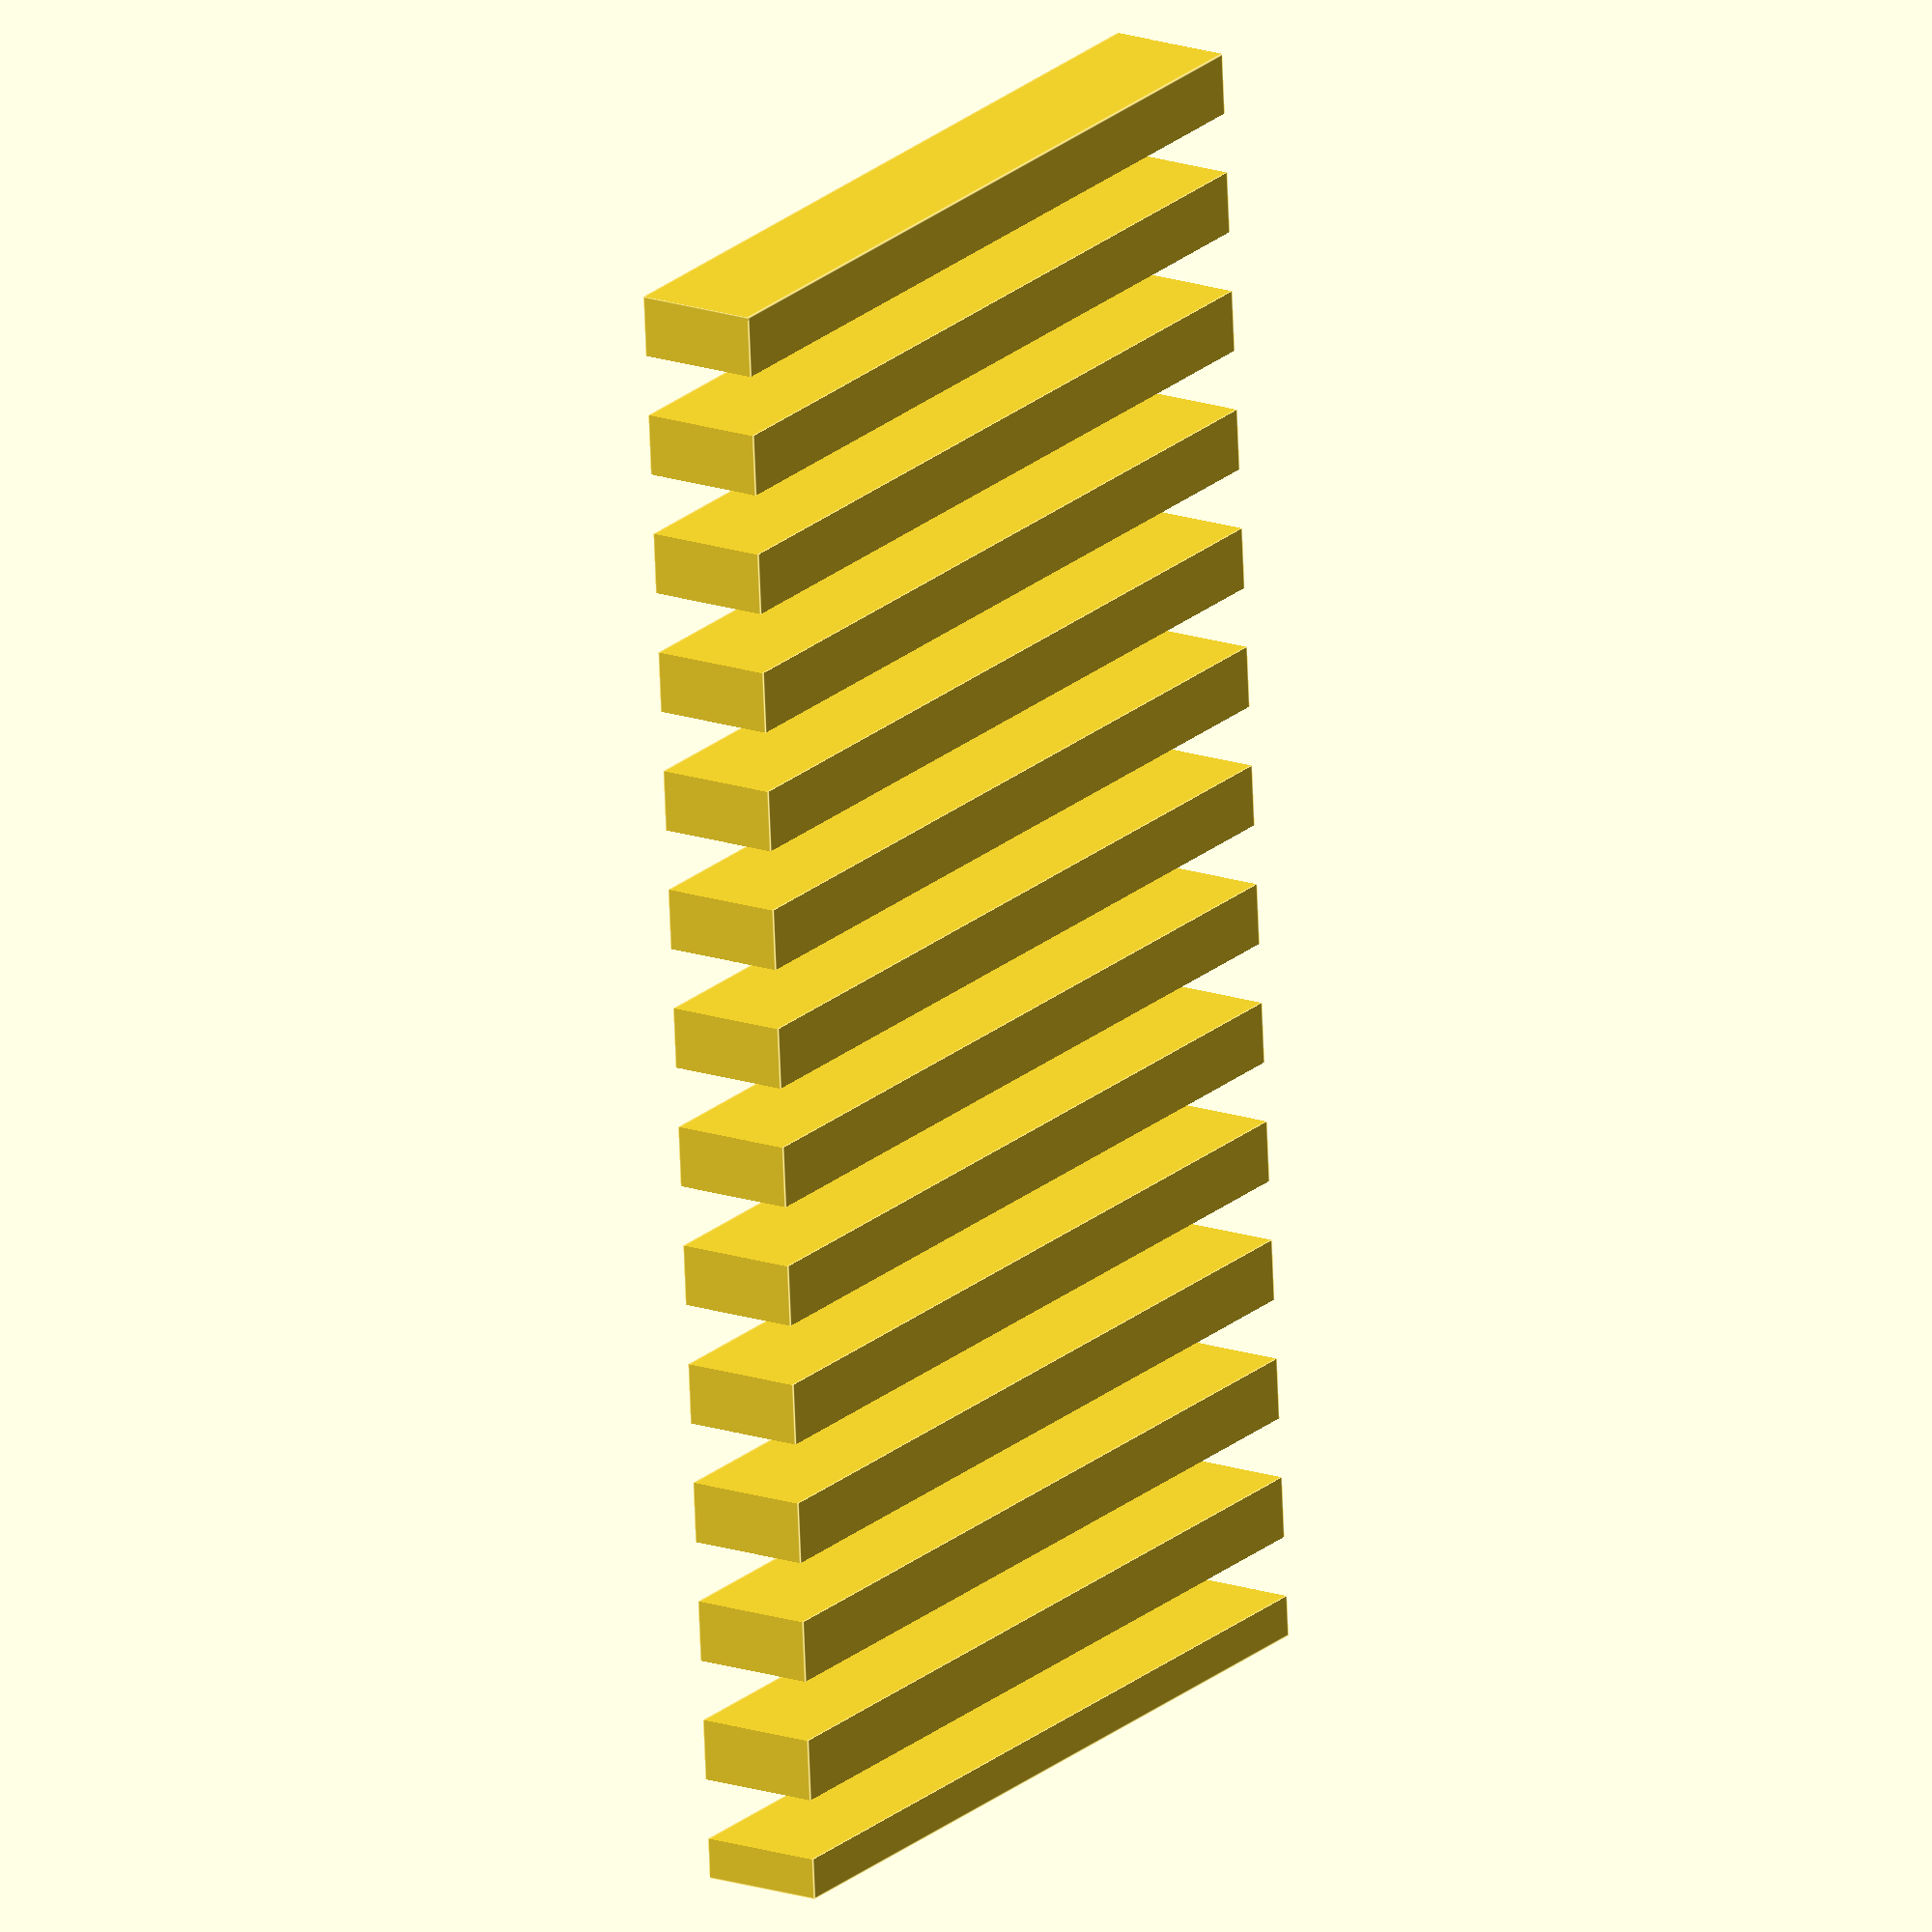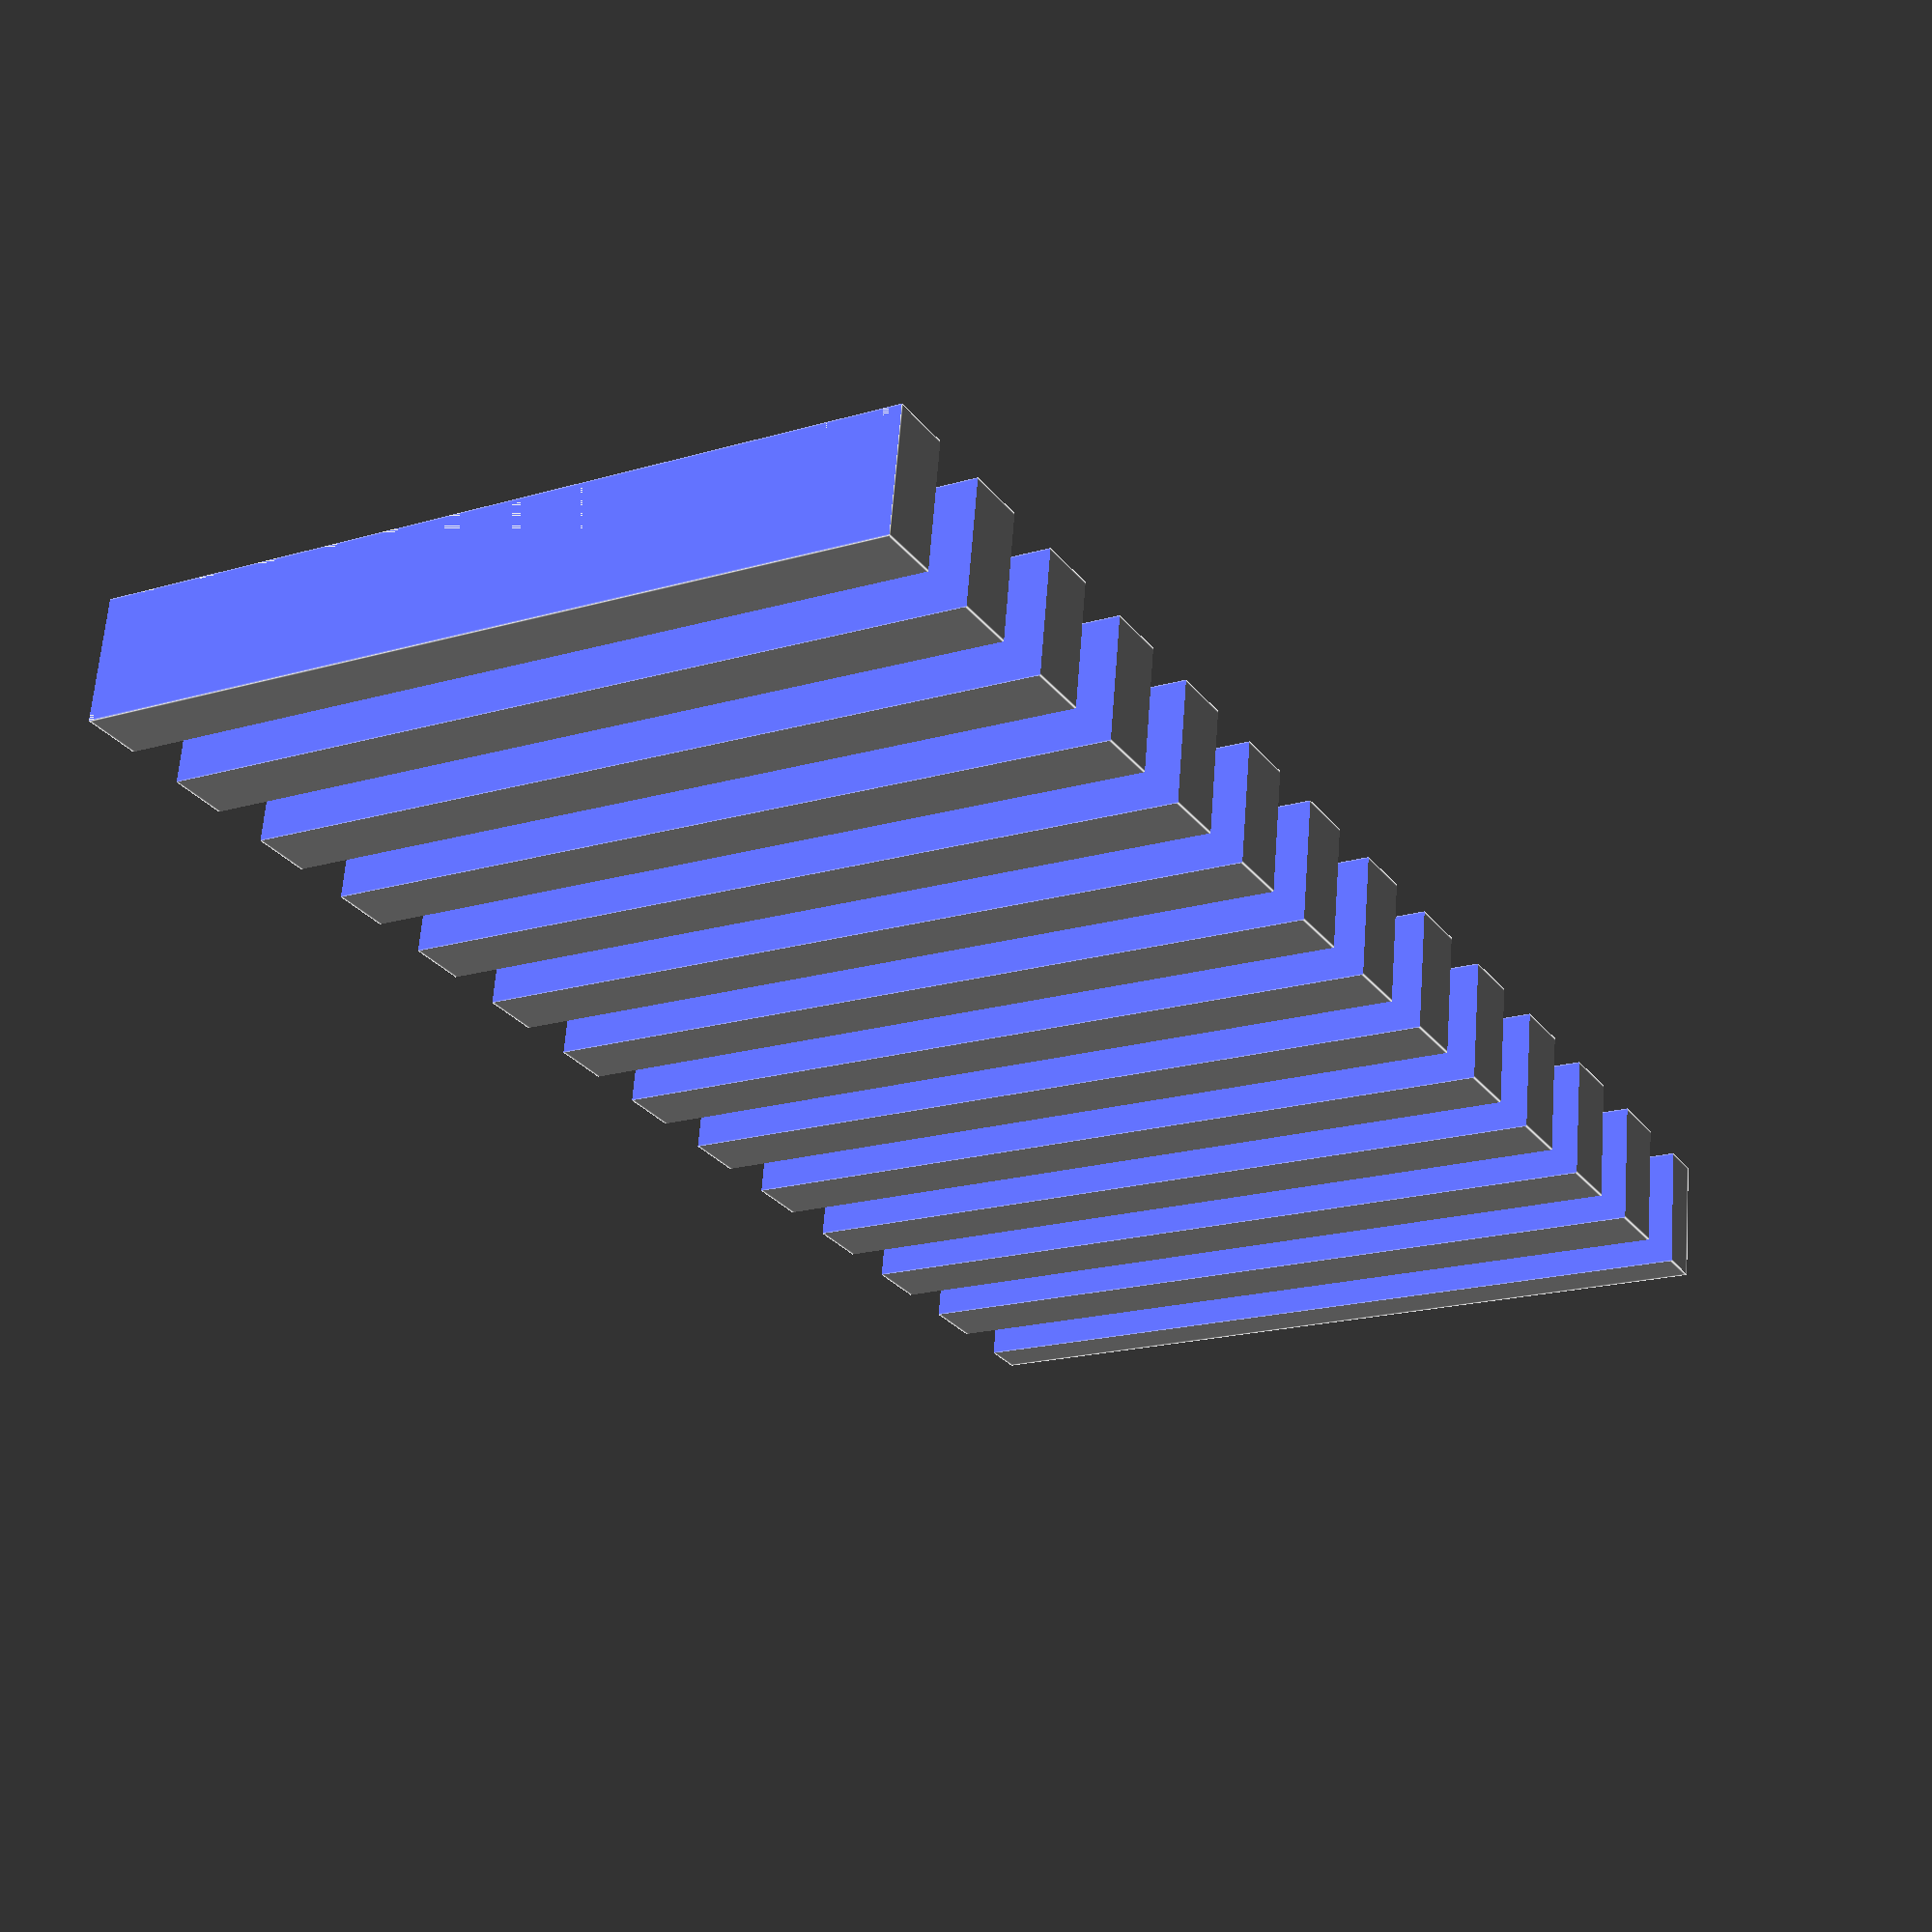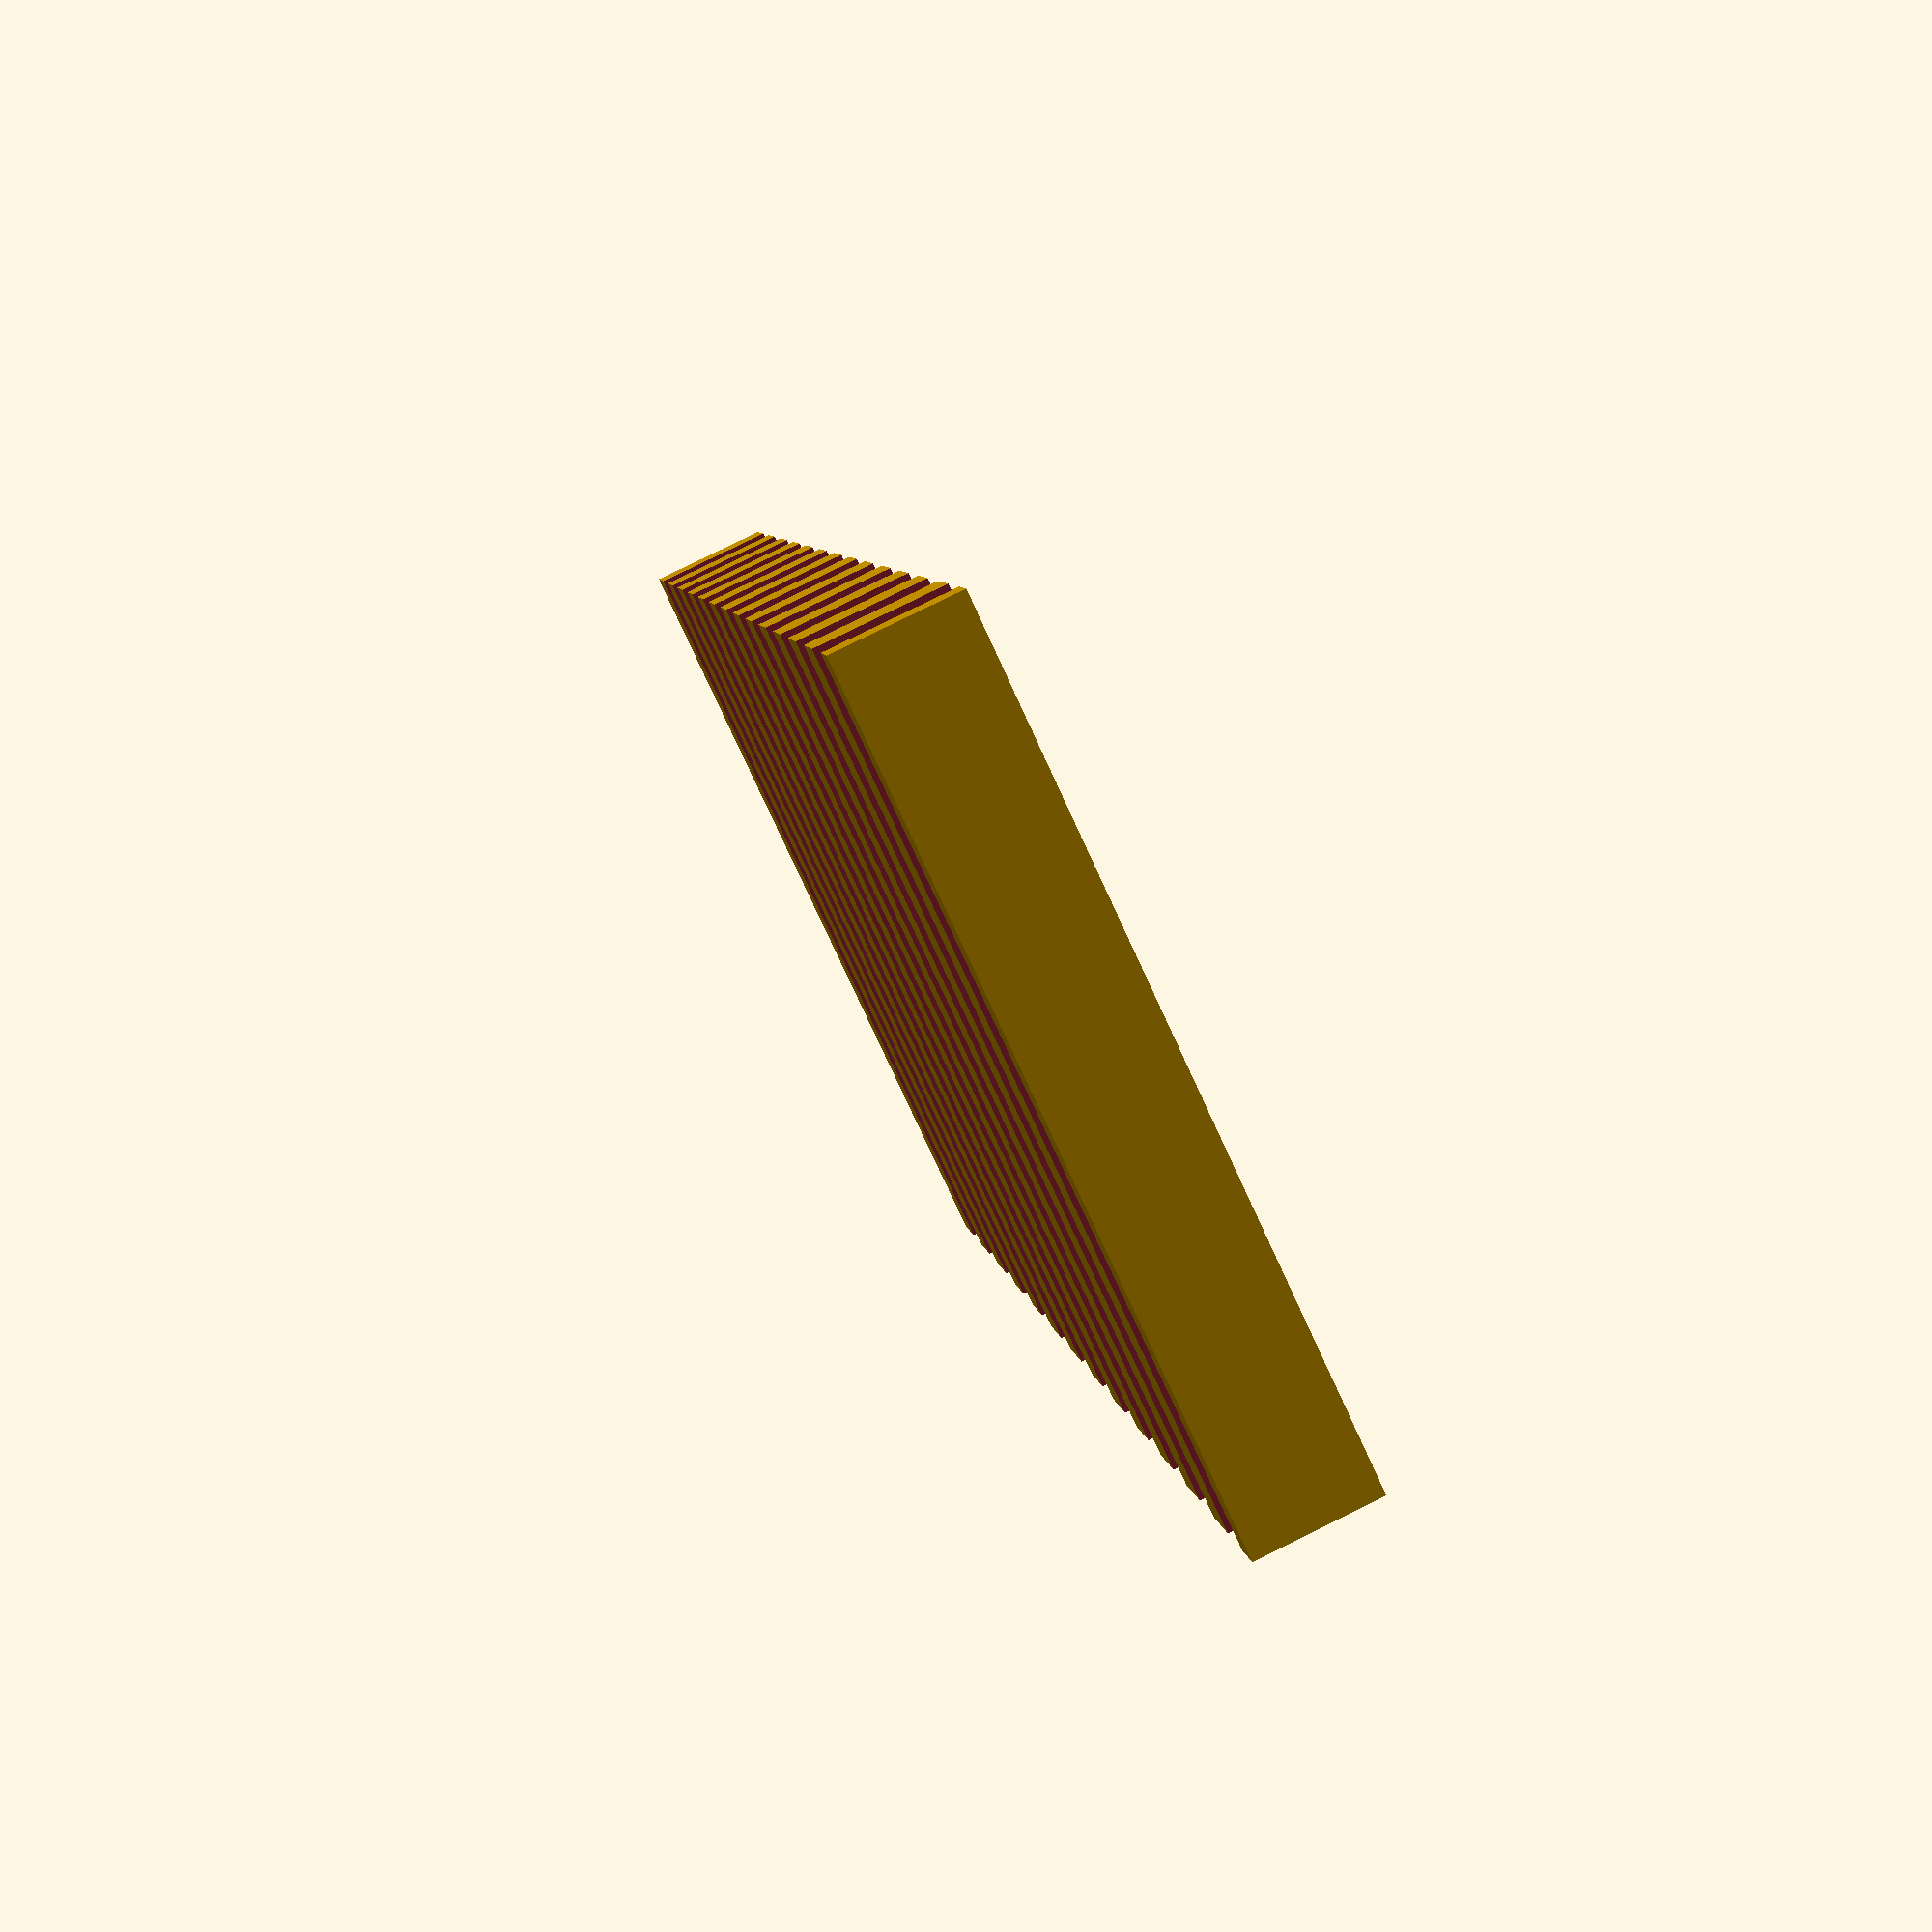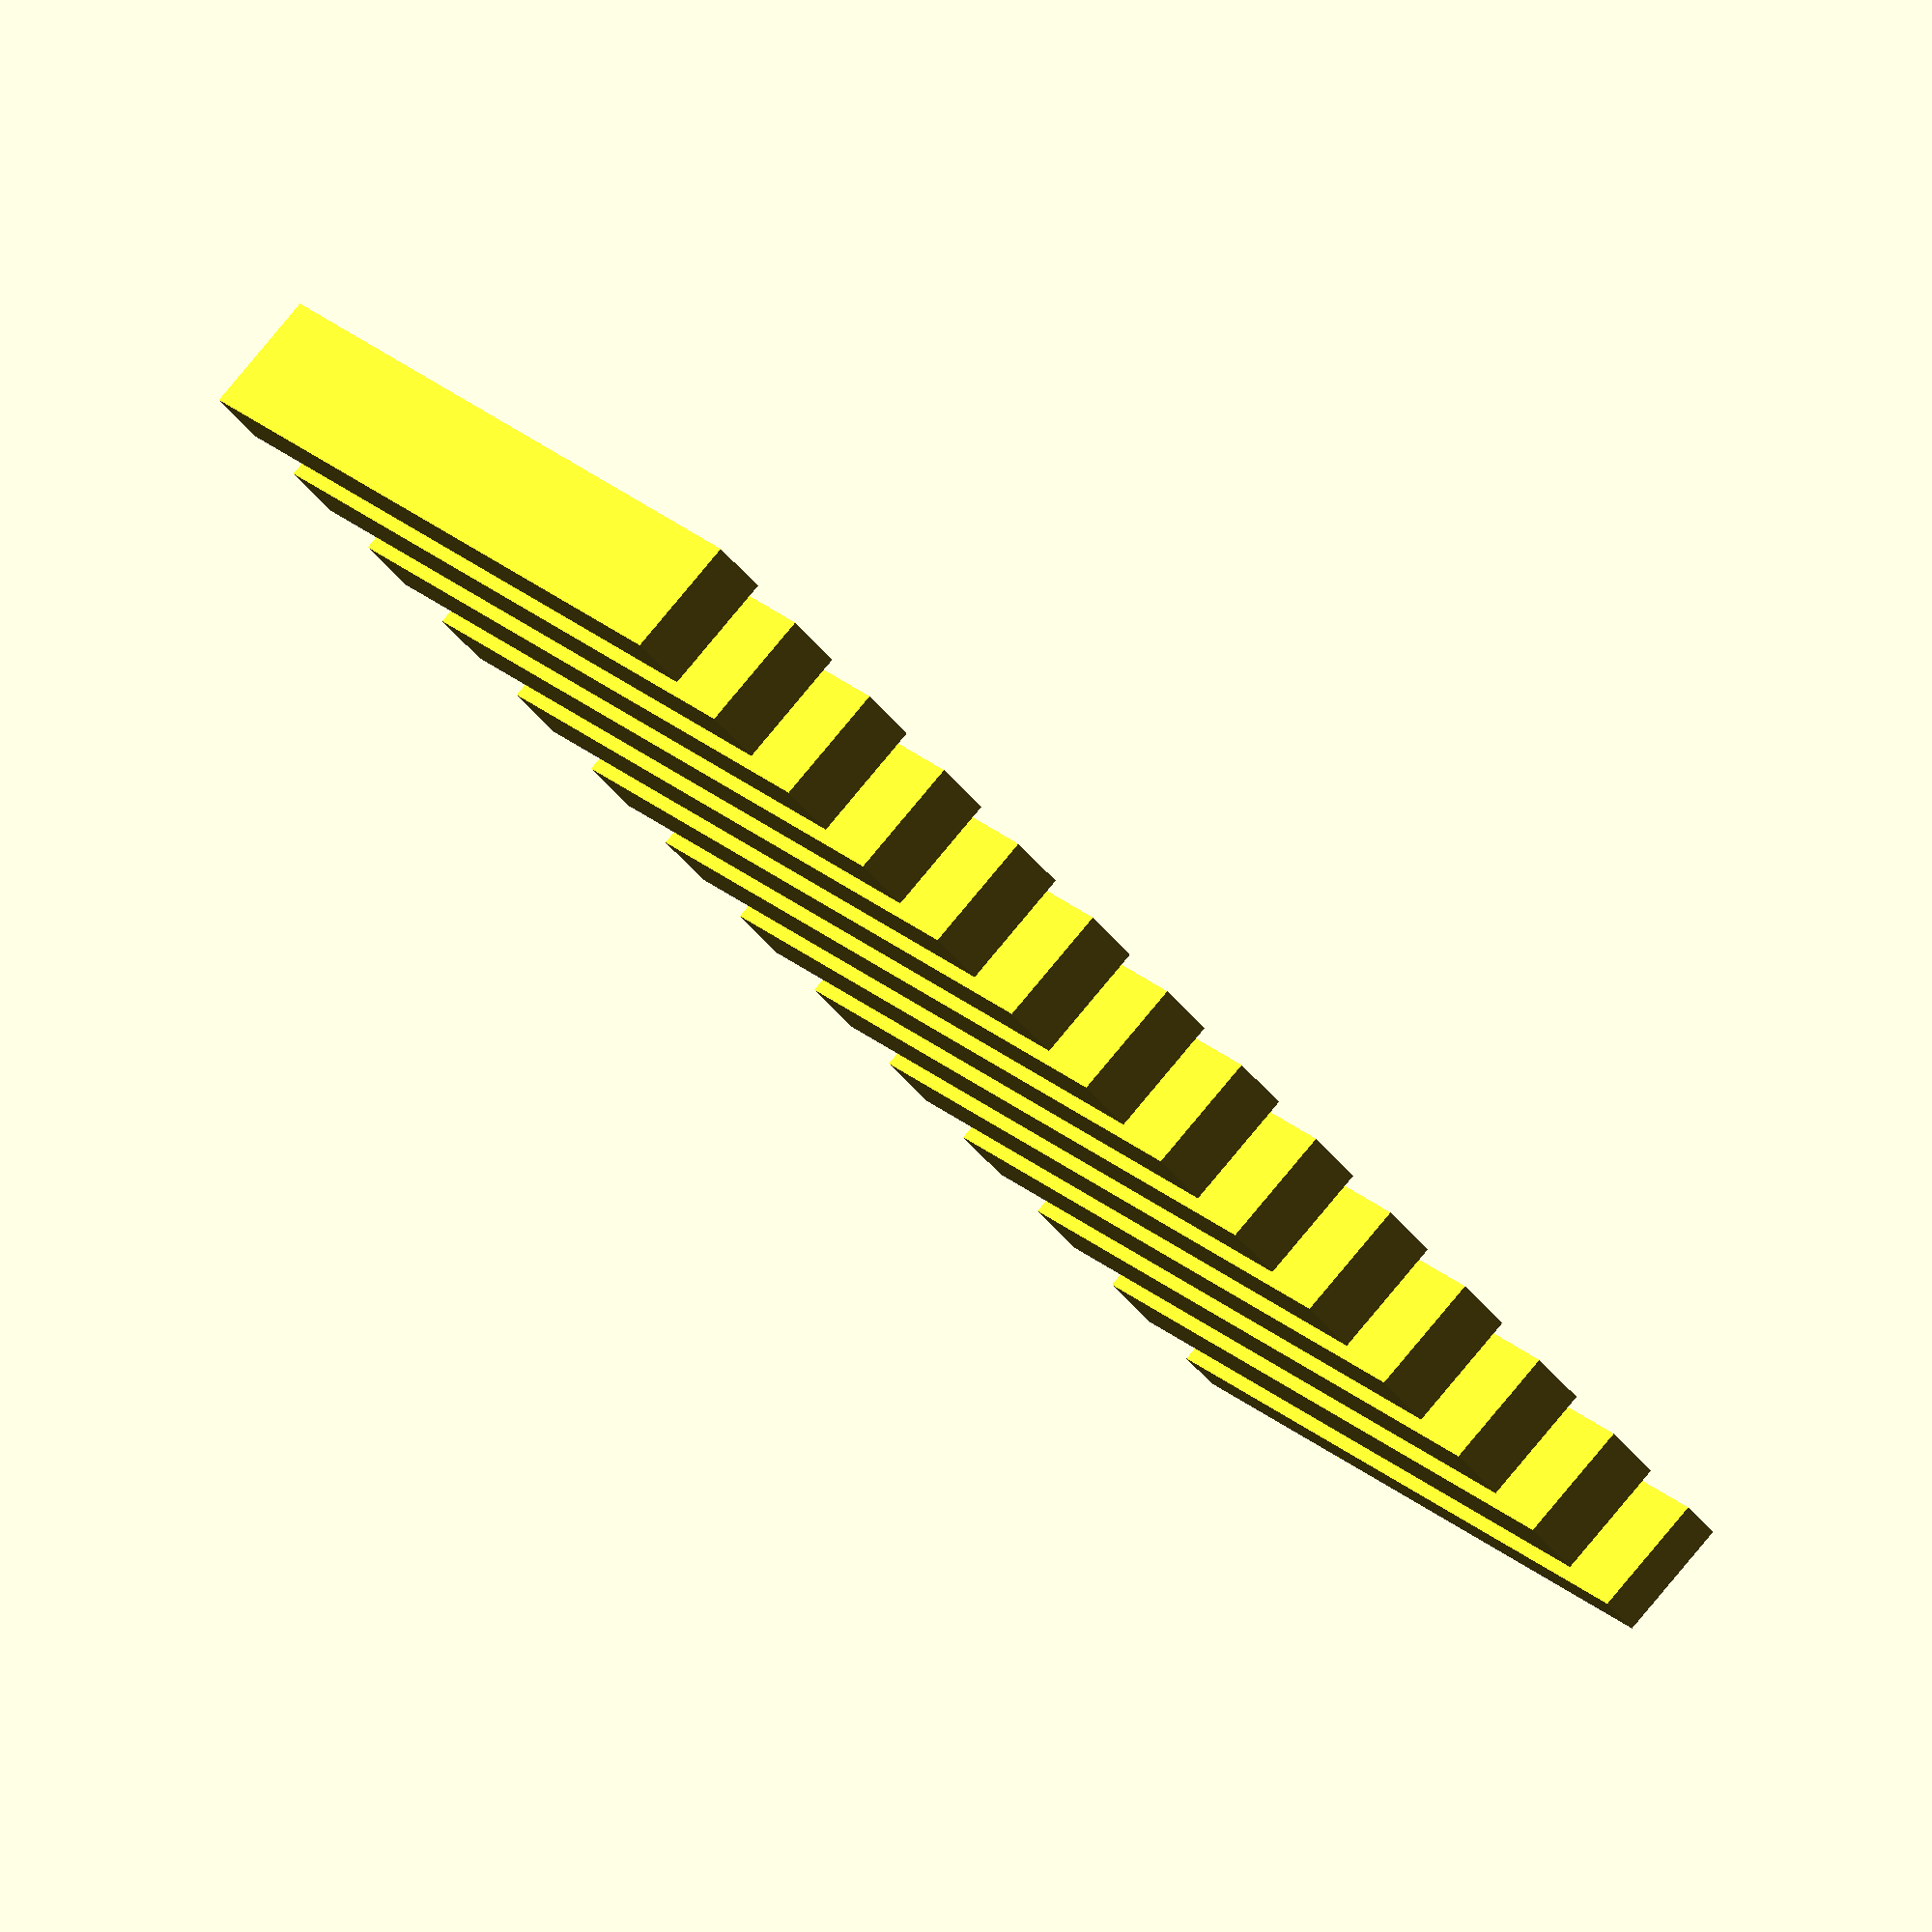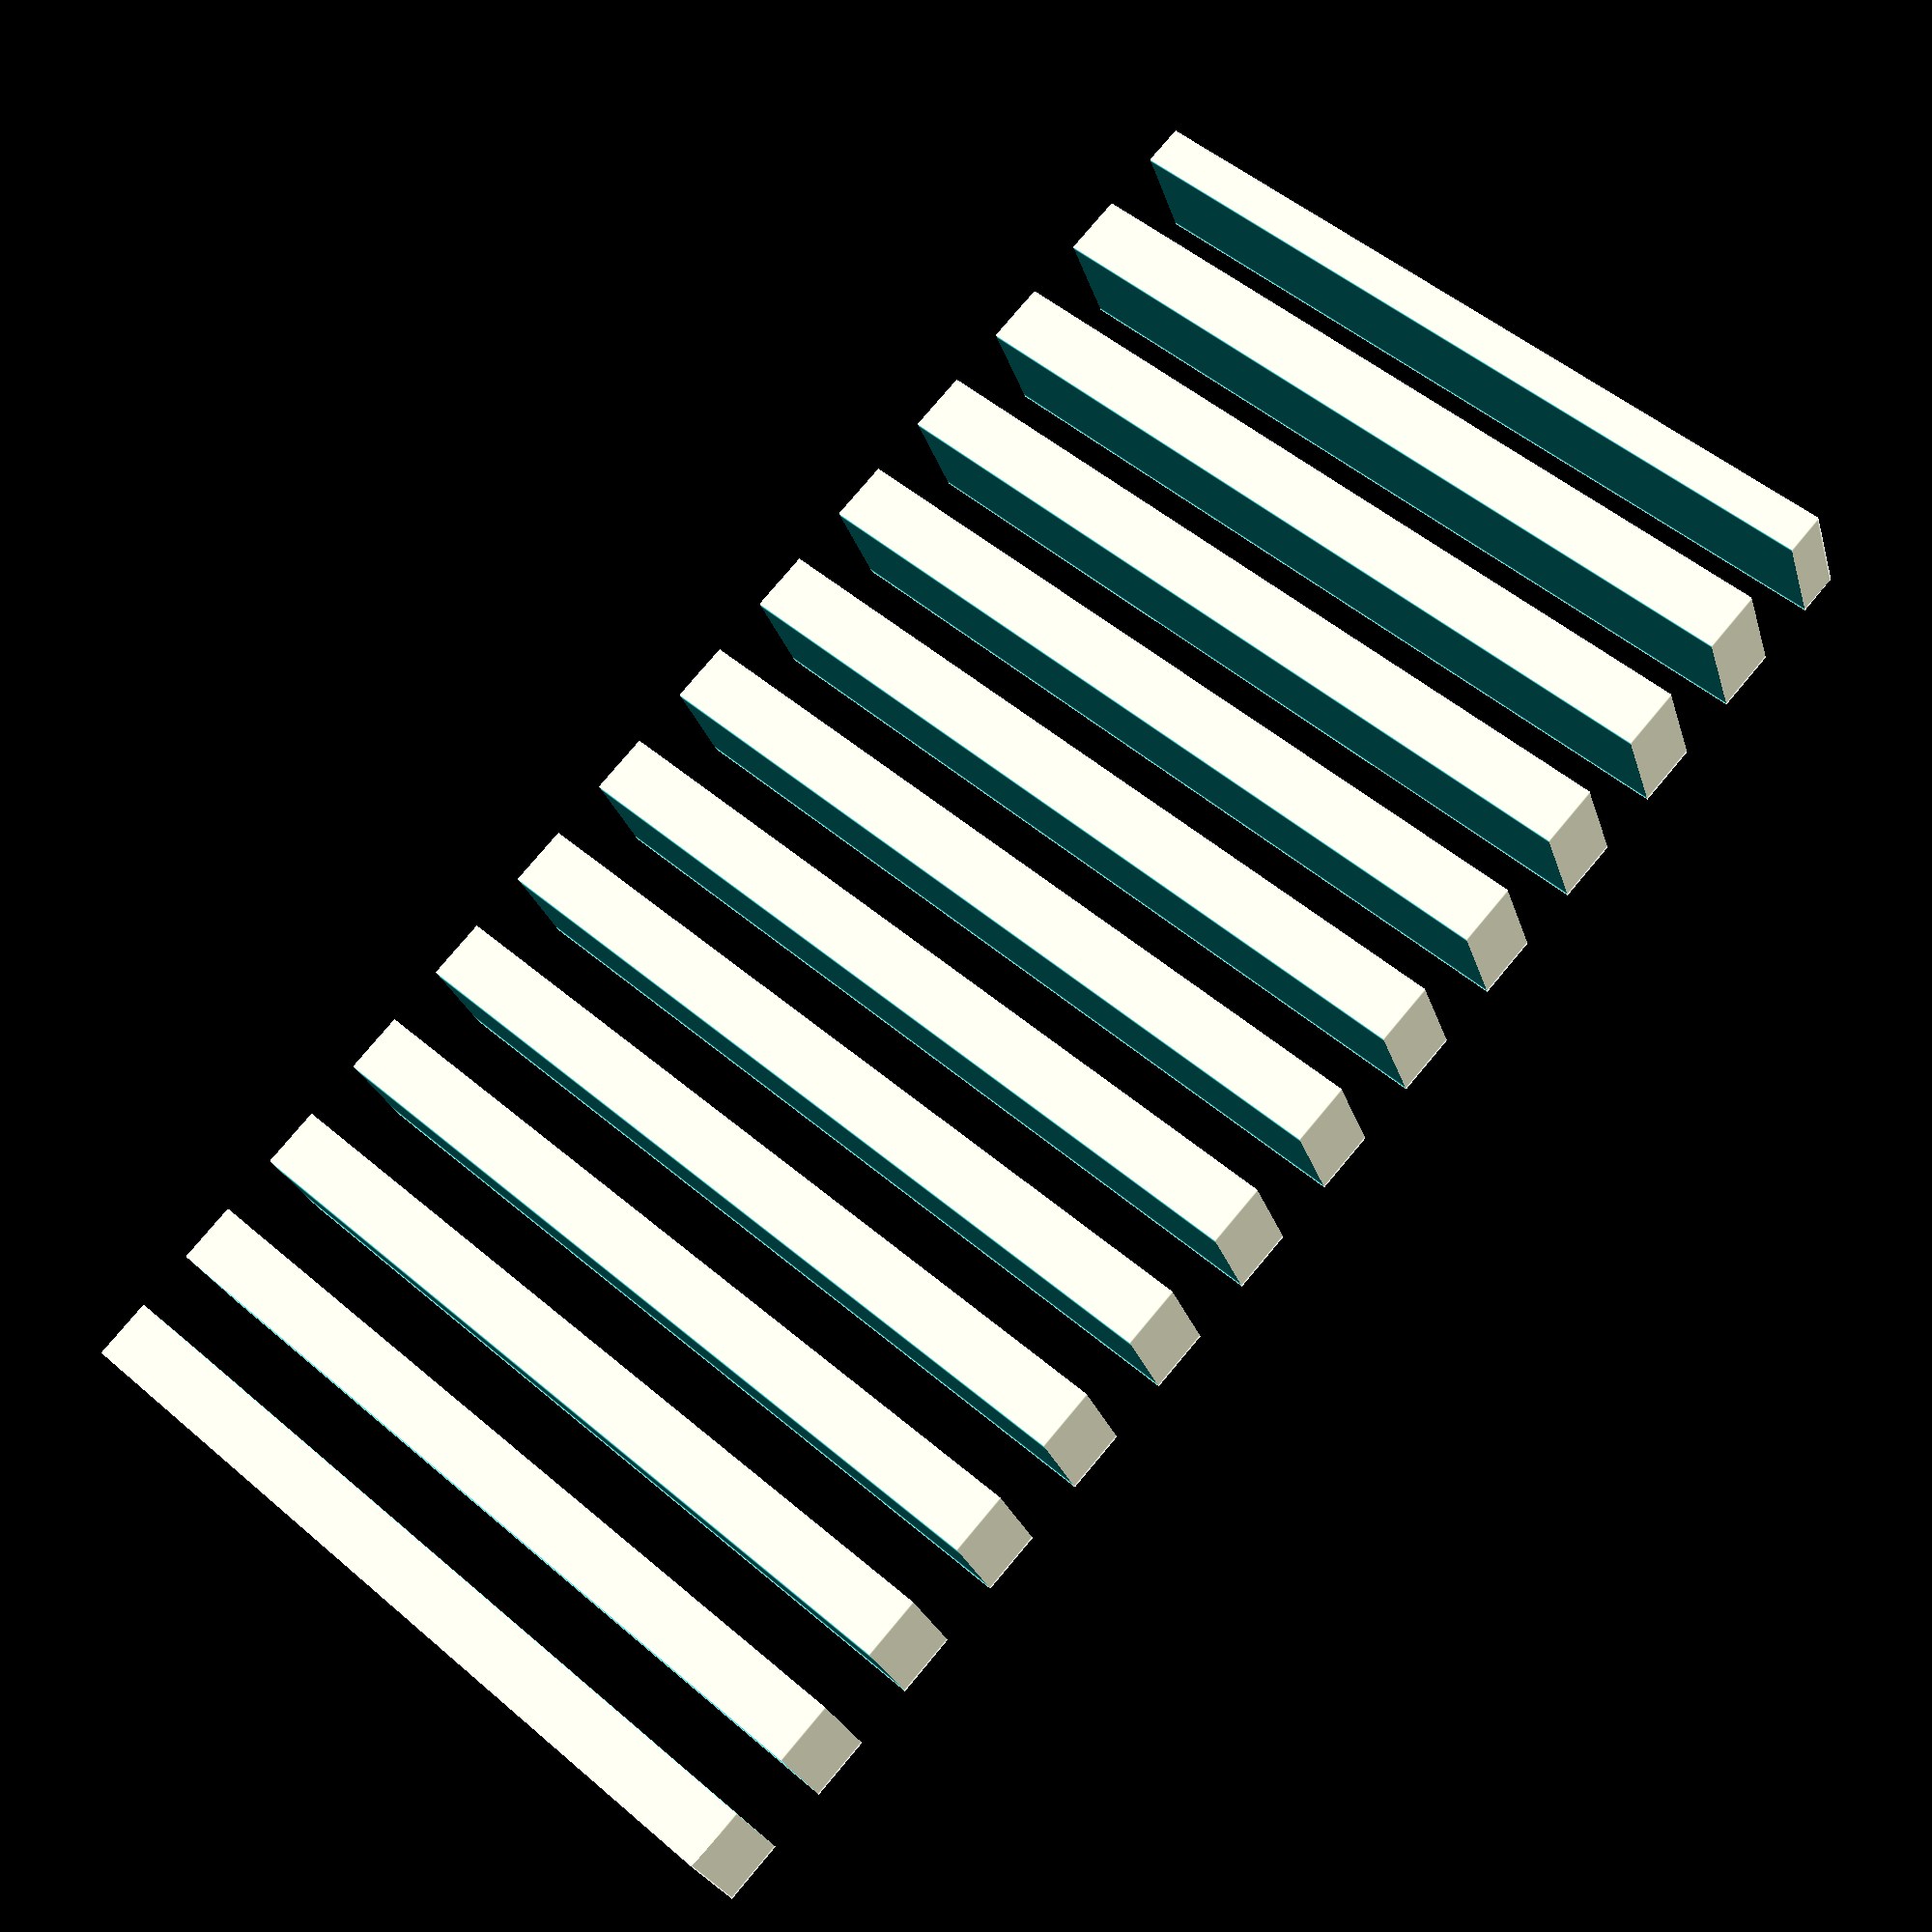
<openscad>
module diagonal_grill(
    width, length, height,
    size = 2,
    angle = 45
) {
    e = 0.0049;
    plot_width = size * 2;

    long_side = max(width, length);

    module _cavities() {
        translate([width / 2, length / 2, 0 ]) {
            rotate([0, 0, angle]) {
                translate([-long_side, -long_side, 0]) {
                    for (i = [0 : long_side / plot_width * 2 - 1]) {
                        x = plot_width * i;
                        y = 0;

                        translate([x, y, -e]) {
                            cube([size, long_side * 2, height + e * 2]);
                        }
                    }
                }
            }
        }
    }

    difference() {
        cube([width, length, height]);
        _cavities();
    }
}

diagonal_grill(80, 40, 6, size = 3, angle = 360 * $t);

</openscad>
<views>
elev=162.7 azim=94.0 roll=55.8 proj=o view=edges
elev=295.5 azim=300.1 roll=184.4 proj=p view=edges
elev=280.3 azim=108.8 roll=63.7 proj=p view=solid
elev=278.9 azim=220.3 roll=39.7 proj=o view=wireframe
elev=24.6 azim=48.4 roll=194.7 proj=p view=edges
</views>
